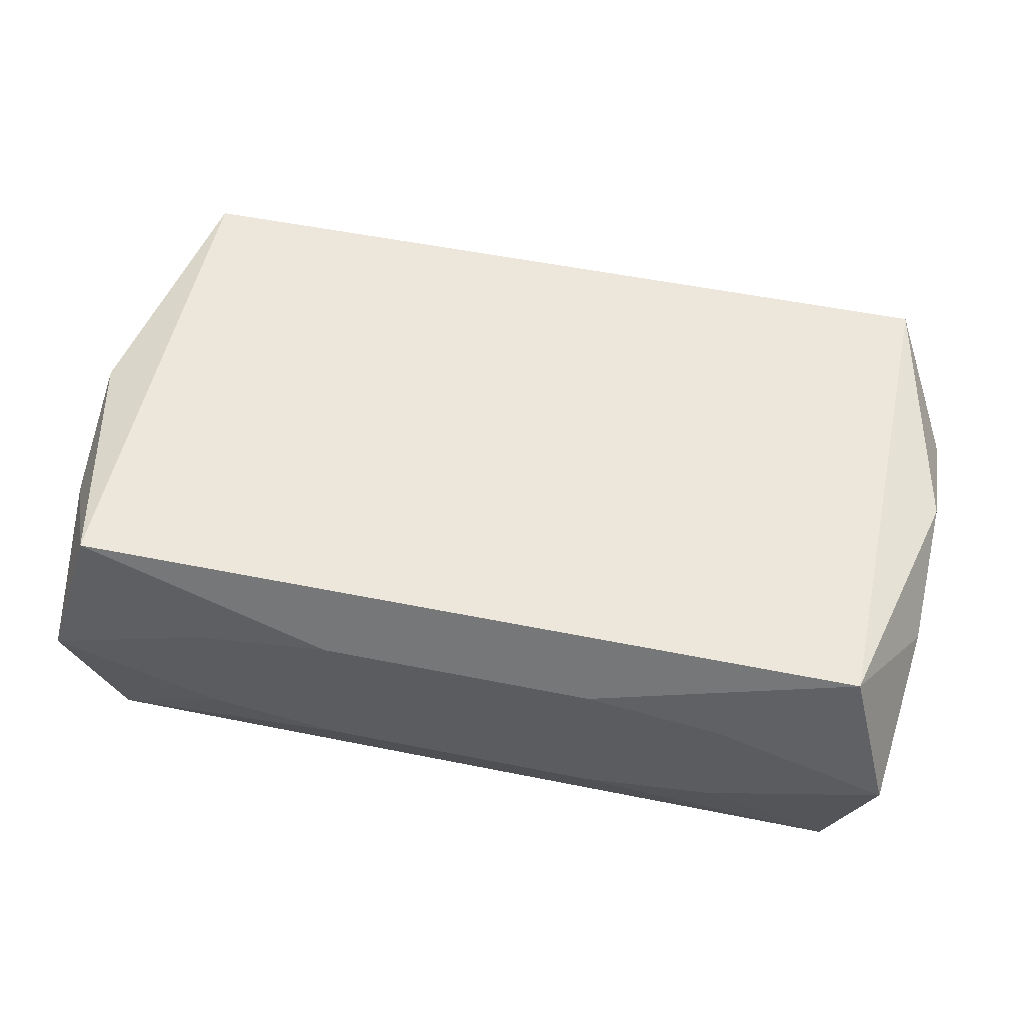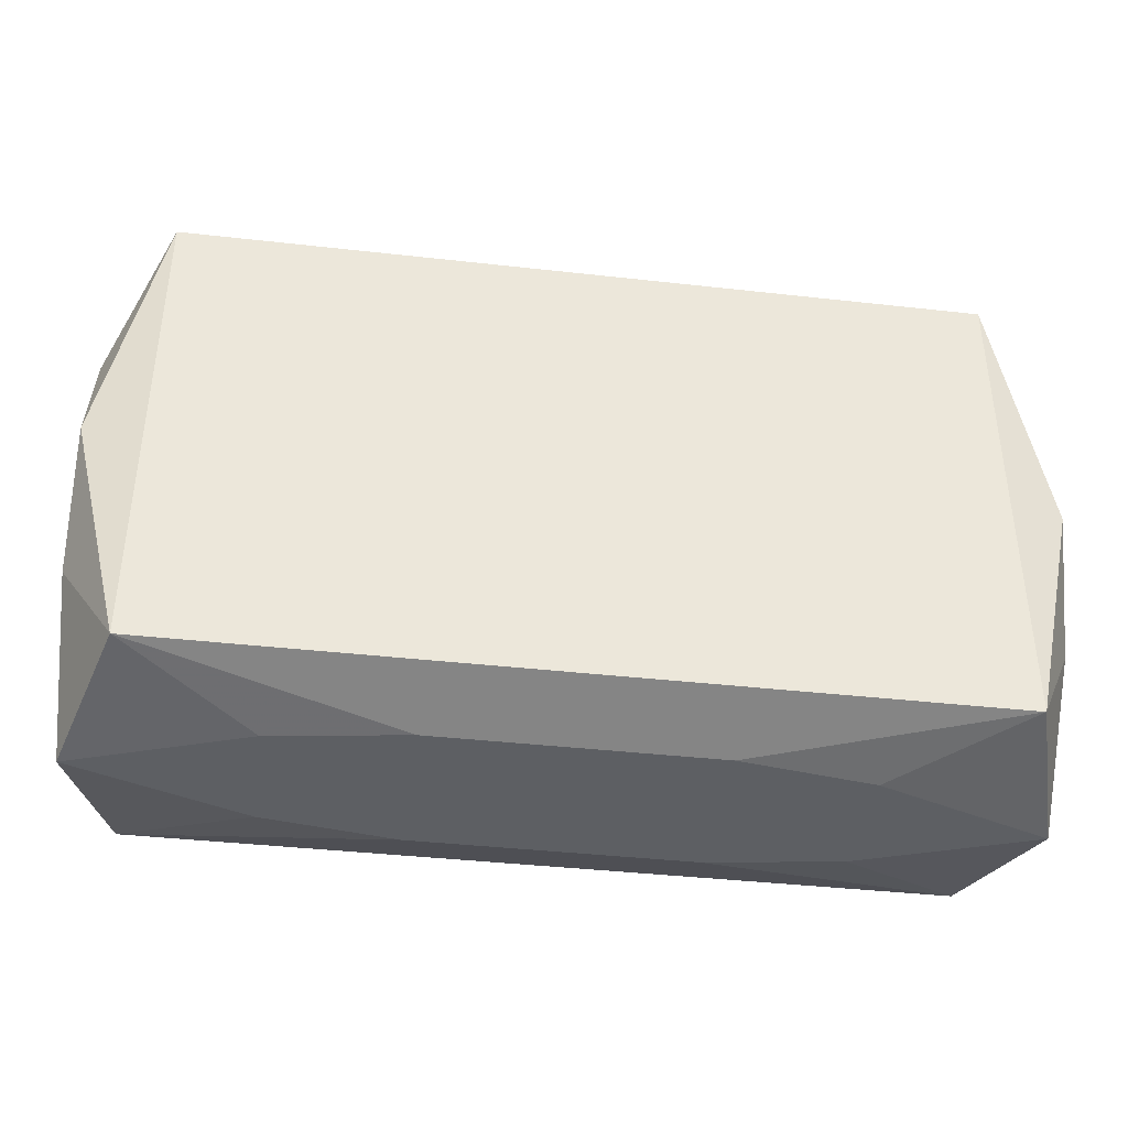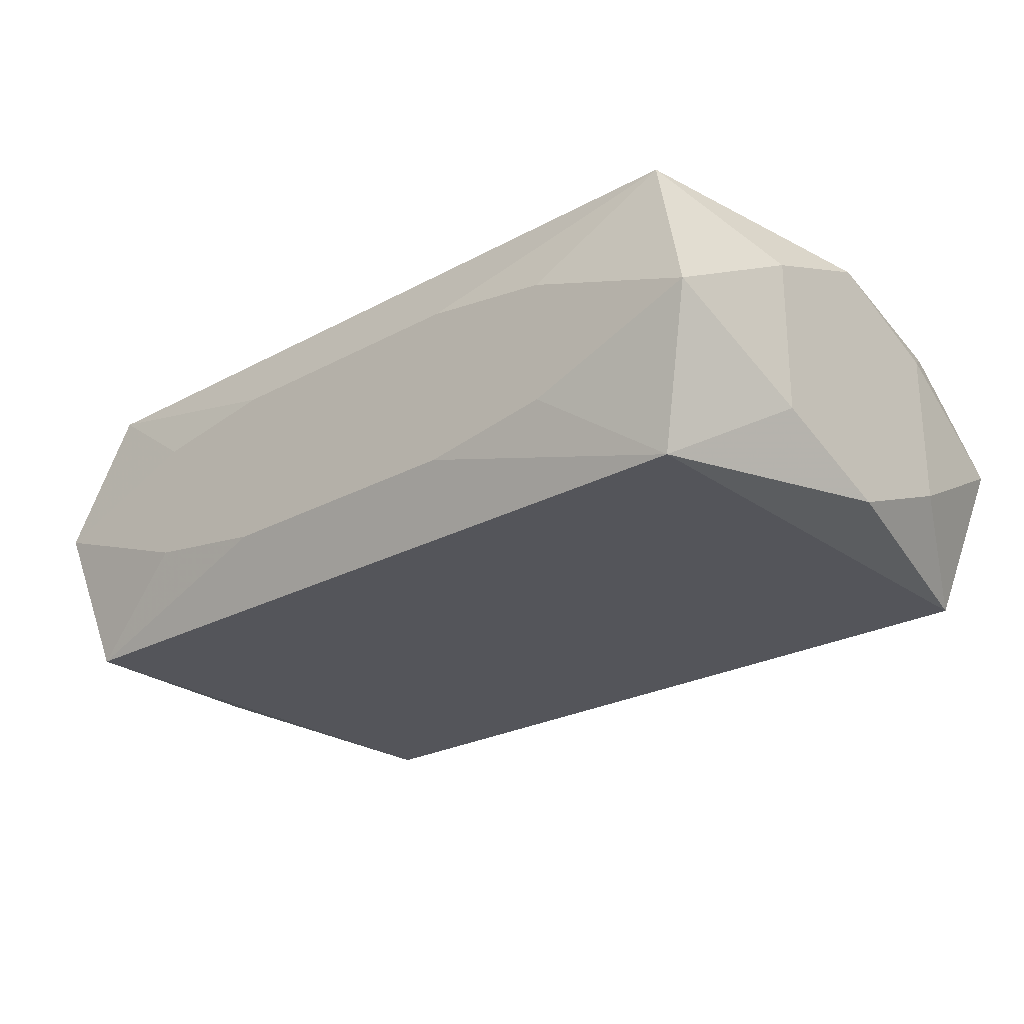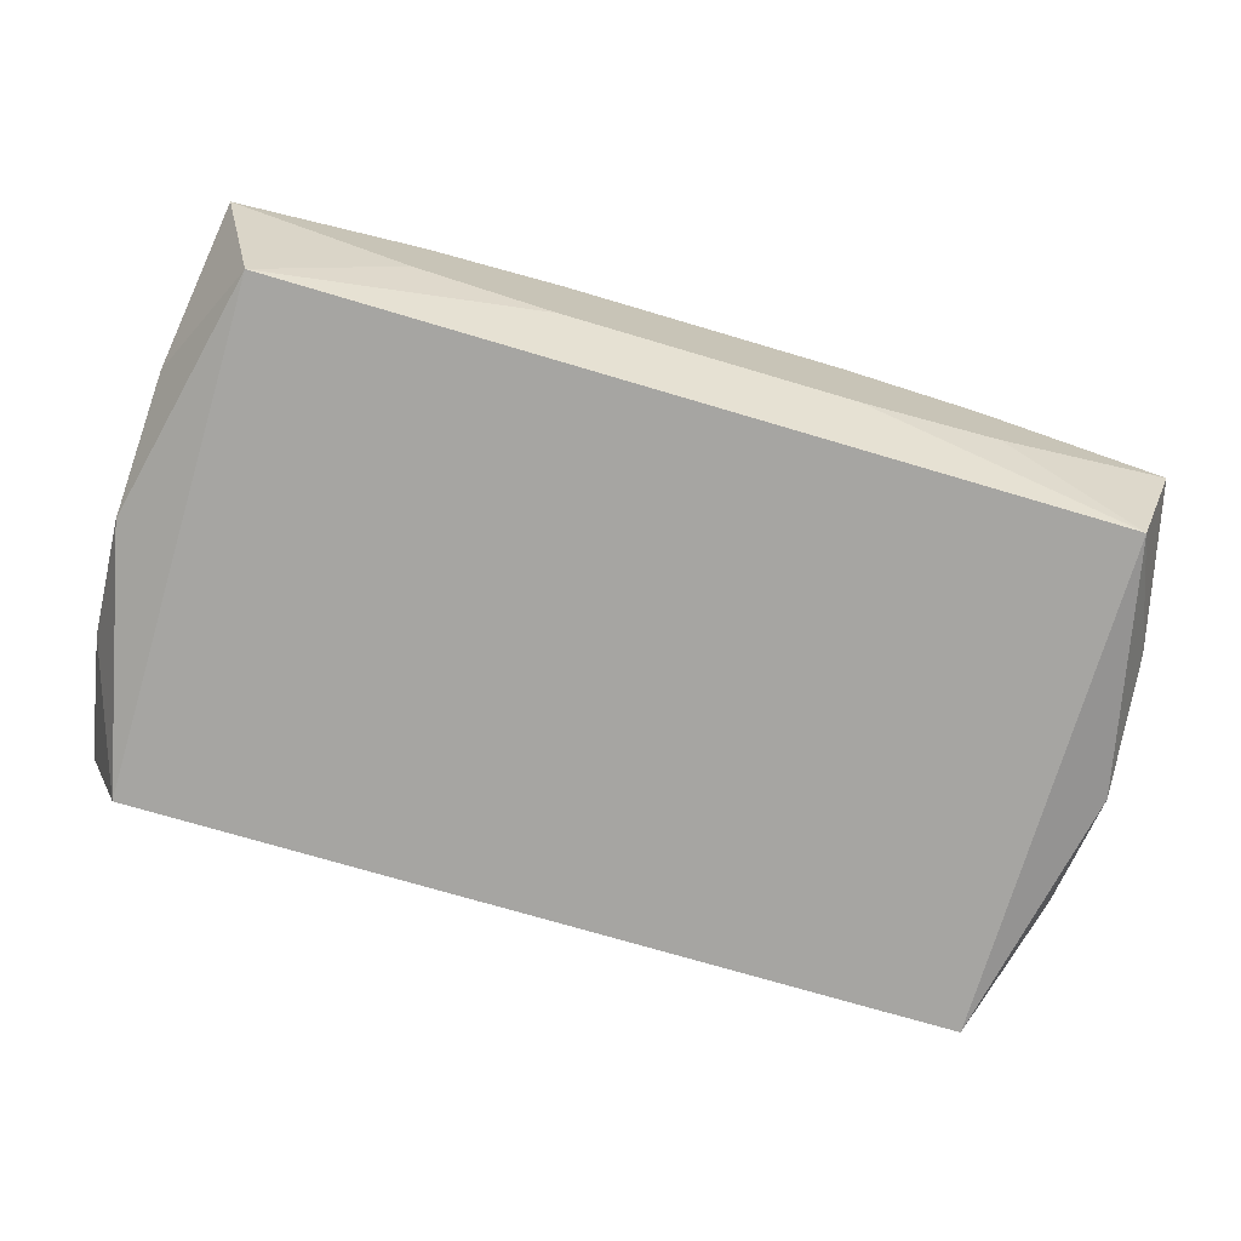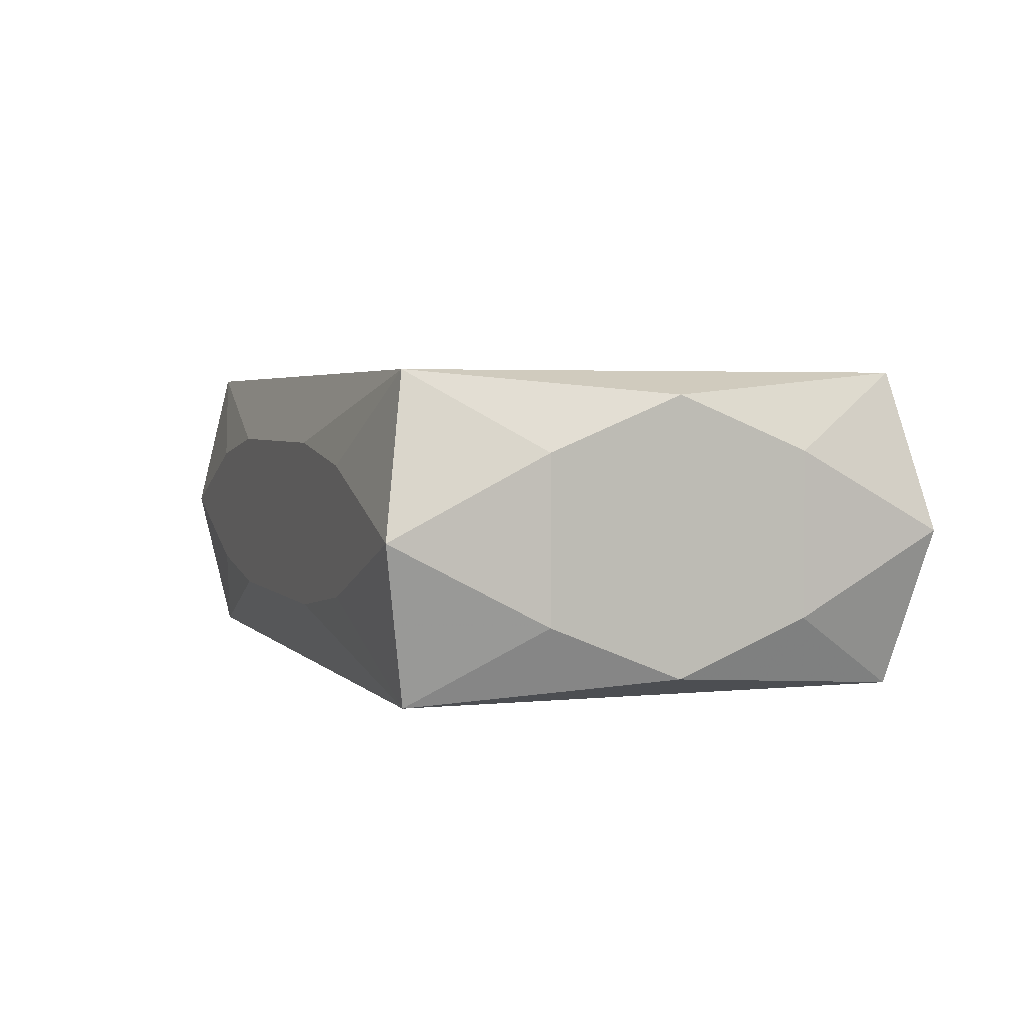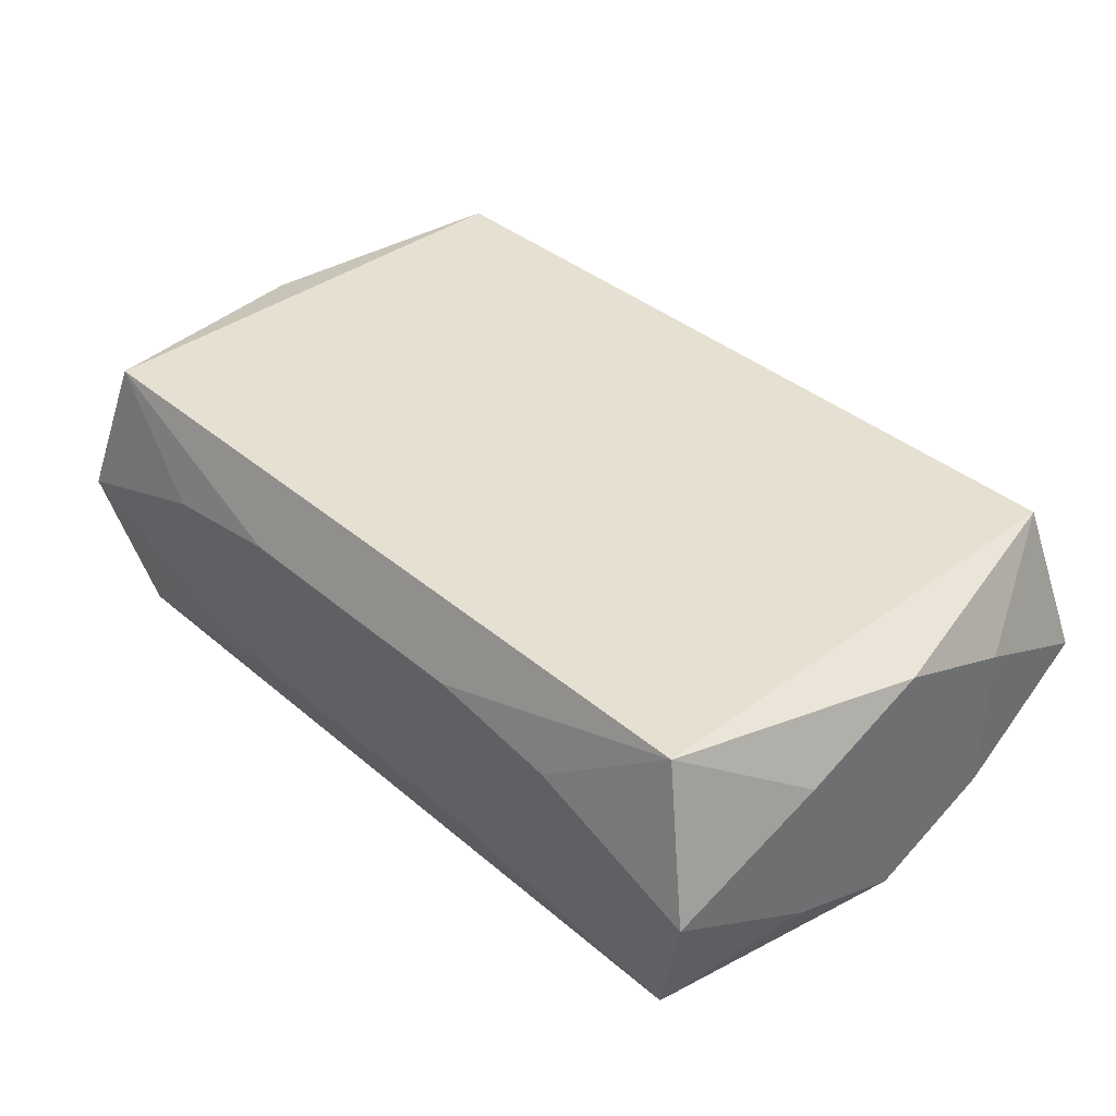
<metadata>
{"format":"obj","ext":"obj","renderer":"f3d","projection":"perspective","resolution":1024,"background":"white","views":[{"elev":53.2,"azim":-167.8,"up":"+Z"},{"elev":-39.9,"azim":172.1,"up":"+Y"},{"elev":-25.0,"azim":-138.8,"up":"+Z"},{"elev":-73.6,"azim":163.5,"up":"+Z"},{"elev":3.1,"azim":-109.6,"up":"+Z"},{"elev":38.4,"azim":46.8,"up":"+Z"}]}
</metadata>
<code>
v 0 -0 -0.009192
v 0 0.01655 -0
v -0 -0.01655 0
v 0.01636 0.01655 0.003787
v 0.01636 0.01655 -0.003787
v 0.01636 -0.01655 0.003787
v 0.01636 -0.01655 -0.003787
v 0.0127 0.01487 0.009192
v -0.01828 -0.005506 0.009192
v 0.005681 -0.01487 0.009192
v 0.005681 0.003511 -0.009192
v 0.005681 0.01487 -0.009192
v 0.005681 0.01487 0.009192
v 0.005681 0.007851 0.009192
v -0.02678 0.01655 -0
v -0.02678 -0.01655 0
v 0.02758 0 0
v 0.02758 -0 -0.007835
v 0.02758 0 0.007835
v 0.02758 -0.007623 0.004712
v 0.02758 -0.007623 -0.004712
v 0.02758 0.007623 0.004712
v 0.02758 0.007623 -0.004712
v -0.008324 0.01655 -0.004986
v -0.008324 0.01655 0.004986
v -0.008324 -0.01655 -0.004986
v -0.008324 -0.01655 0.004986
v 0.02406 -0.01487 -0.009192
v 0.02406 -0.01487 0.009192
v 0.02406 0.01487 -0.009192
v 0.02406 0.01487 0.009192
v -0.01487 0 0.009192
v -0.004702 -0.01655 0
v 0.01487 -0 -0.009192
v -0.02406 -0.01487 -0.009192
v -0.02406 -0.01487 0.009192
v -0.02406 0.01487 -0.009192
v -0.02406 0.01487 0.009192
v 0.008324 0.01655 -0.004986
v 0.008324 0.01655 0.004986
v 0.008324 -0.01655 -0.004986
v 0.008324 -0.01655 0.004986
v -0.02758 0 -0
v -0.02758 -0 -0.007835
v -0.02758 0 0.007835
v -0.02758 -0.007623 0.004712
v -0.02758 -0.007623 -0.004712
v -0.02758 0.007623 0.004712
v -0.02758 0.007623 -0.004712
v 0.02678 0.01655 -0
v 0.02678 -0.01655 0
v -0.005681 -0.01487 -0.009192
v -0.005681 0.01487 0.009192
v -0.0127 -0.01487 -0.009192
v -0.0127 -0.01487 0.009192
v -0.0127 0.01487 0.009192
v -0.01636 0.01655 0.003787
v -0.01636 0.01655 -0.003787
v -0.01636 -0.01655 0.003787
v -0.01636 -0.01655 -0.003787
f 26 35 28
f 1 28 52
f 33 42 16
f 16 26 33
f 1 52 37
f 28 30 18
f 34 28 1
f 34 30 28
f 10 42 29
f 3 42 33
f 33 26 3
f 35 26 60
f 60 16 35
f 26 16 60
f 44 37 35
f 35 37 54
f 54 37 52
f 11 34 1
f 30 34 11
f 1 37 11
f 11 37 30
f 50 30 5
f 30 39 5
f 24 37 58
f 58 5 24
f 24 5 39
f 12 39 30
f 37 24 12
f 12 24 39
f 58 37 15
f 15 5 58
f 4 31 50
f 28 18 21
f 31 29 19
f 41 26 28
f 28 7 41
f 41 7 26
f 42 3 51
f 51 7 28
f 51 3 26
f 26 7 51
f 28 21 51
f 55 42 10
f 55 36 42
f 42 36 27
f 46 36 45
f 16 36 46
f 45 36 38
f 38 48 45
f 38 15 48
f 45 48 43
f 43 48 44
f 44 48 49
f 48 15 49
f 37 44 49
f 49 15 37
f 50 5 2
f 5 15 2
f 8 29 31
f 8 13 29
f 9 36 29
f 9 38 36
f 50 31 22
f 31 19 22
f 6 29 42
f 42 51 6
f 6 51 29
f 20 51 21
f 20 19 29
f 29 51 20
f 59 36 16
f 59 27 36
f 59 16 42
f 42 27 59
f 16 46 47
f 35 16 47
f 47 44 35
f 47 43 44
f 47 46 45
f 45 43 47
f 25 2 15
f 25 38 56
f 25 4 50
f 50 2 25
f 56 53 25
f 25 53 13
f 25 13 31
f 29 13 14
f 14 9 29
f 13 9 14
f 13 38 32
f 32 9 13
f 38 9 32
f 17 22 19
f 17 20 21
f 19 20 17
f 15 38 57
f 57 25 15
f 38 25 57
f 31 4 40
f 40 25 31
f 4 25 40
f 22 17 23
f 50 22 23
f 23 21 18
f 23 17 21
f 23 30 50
f 23 18 30

</code>
